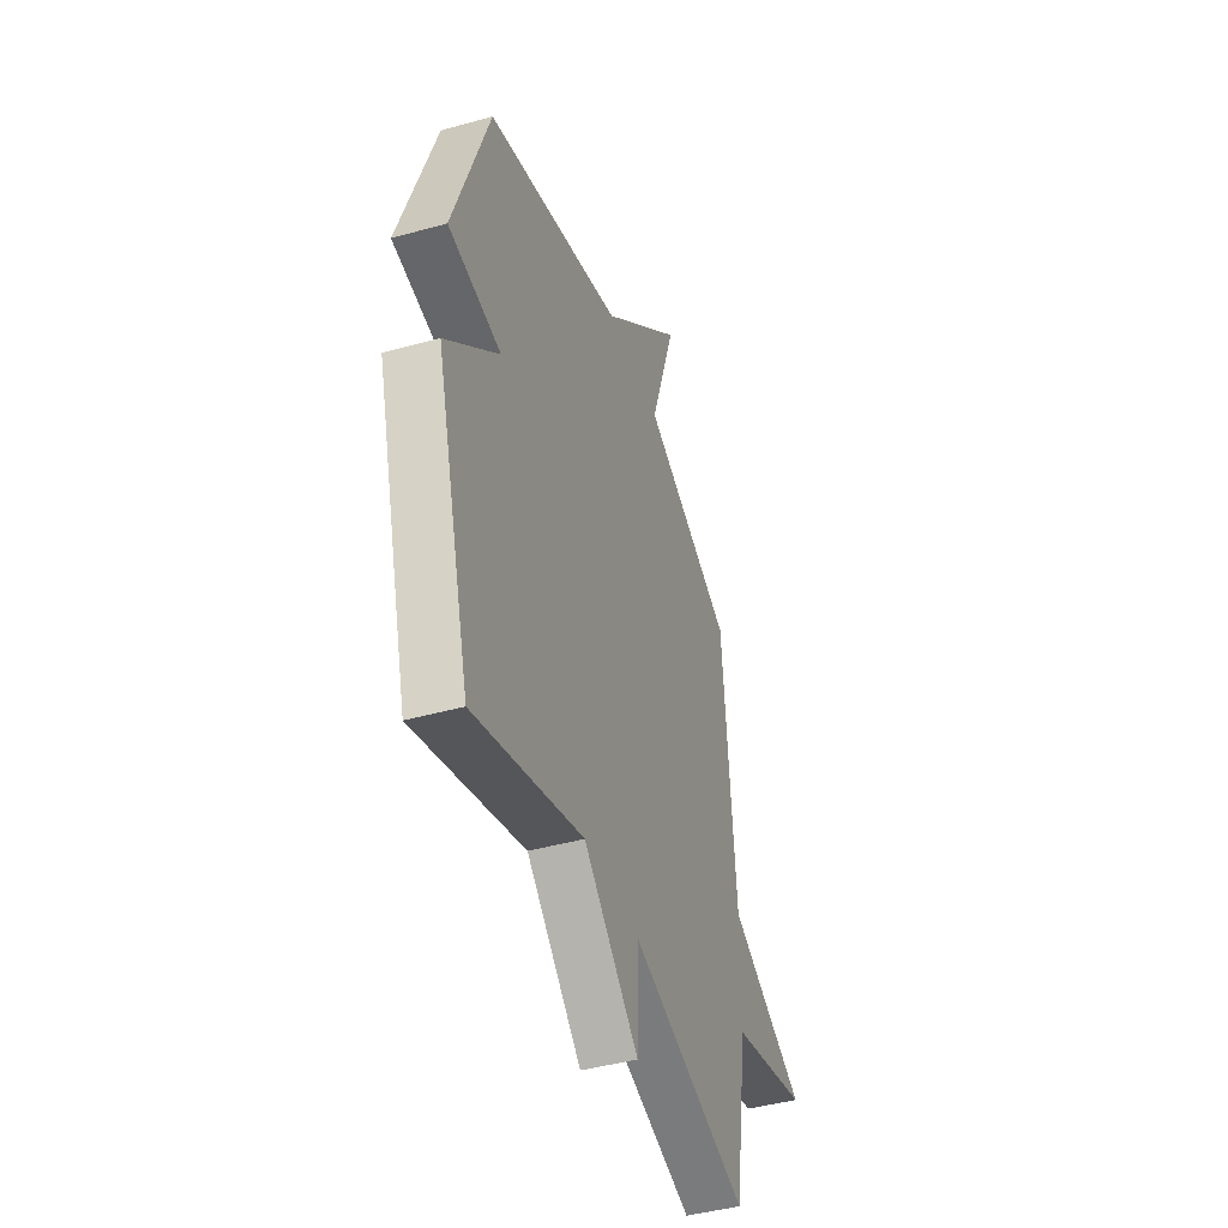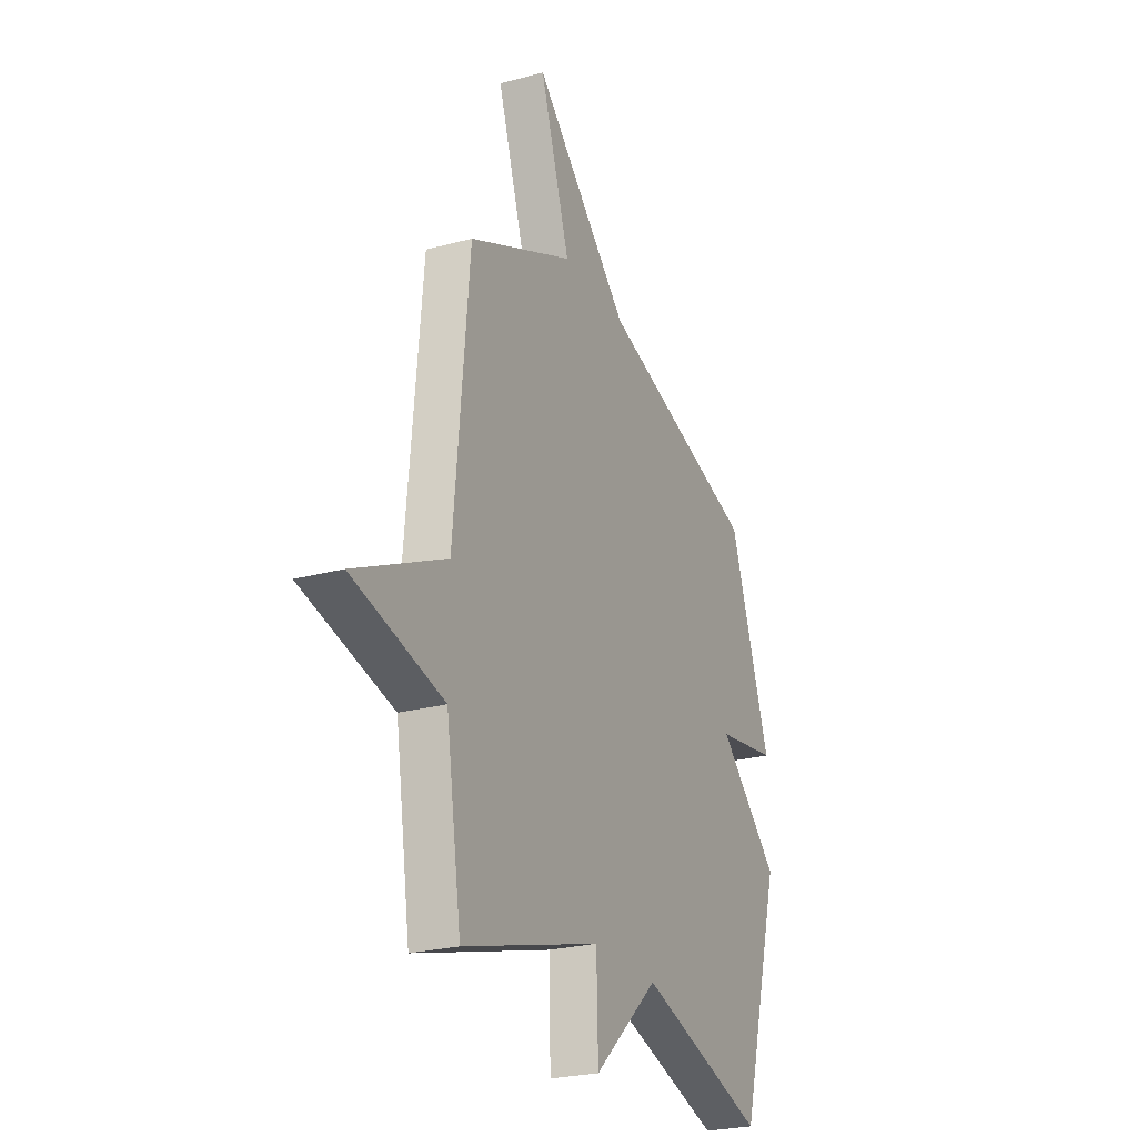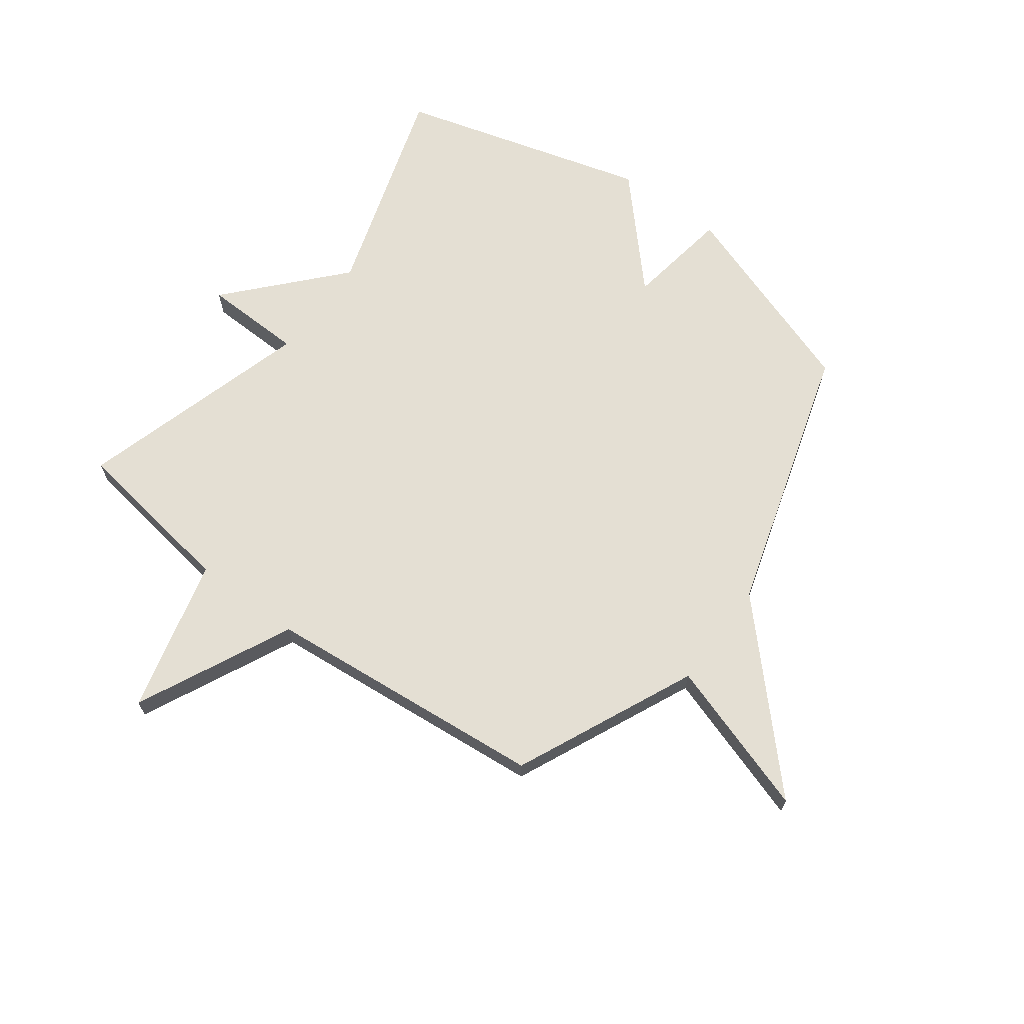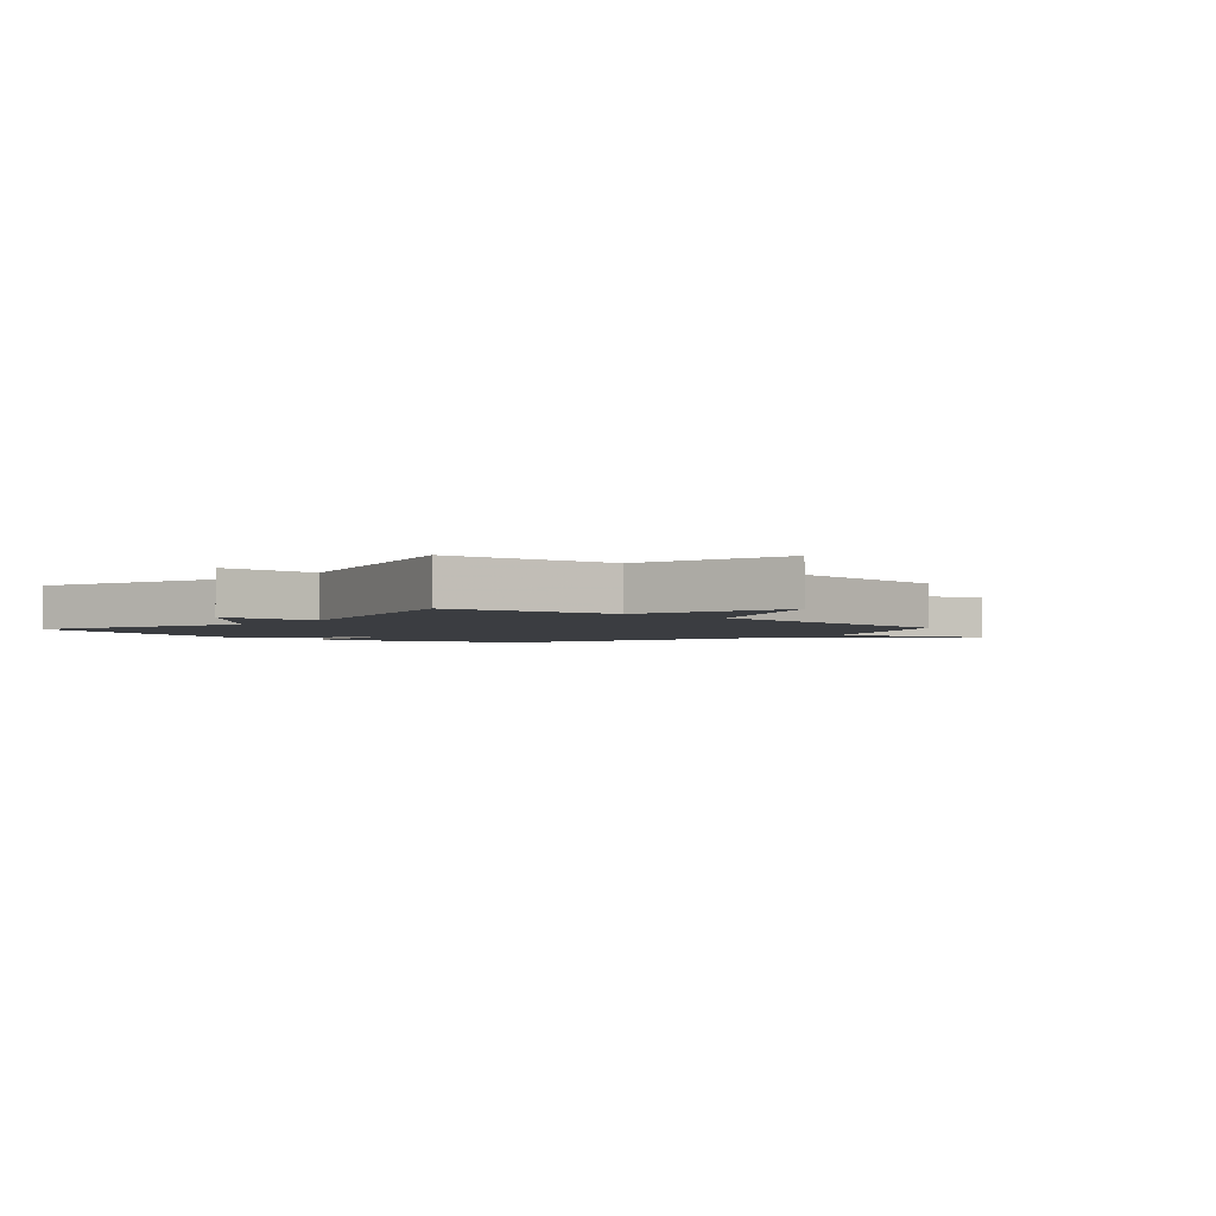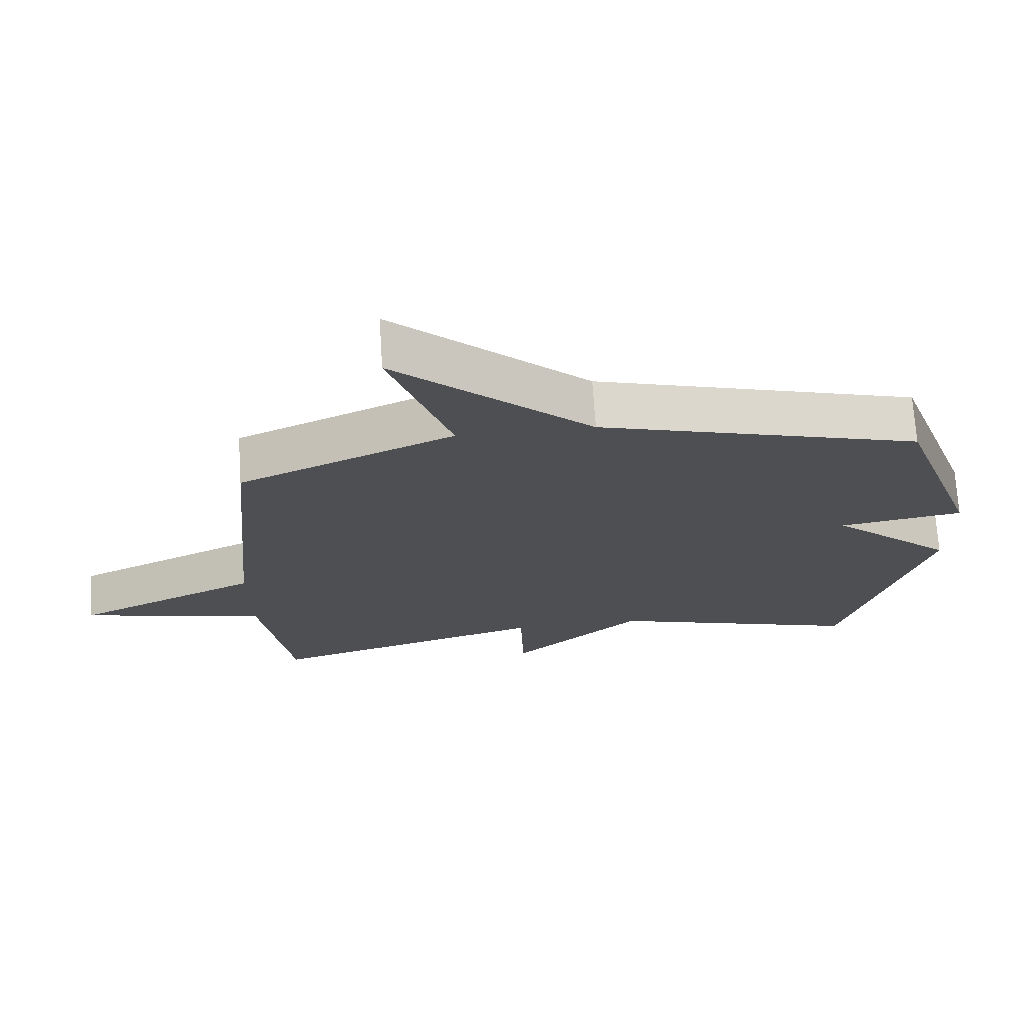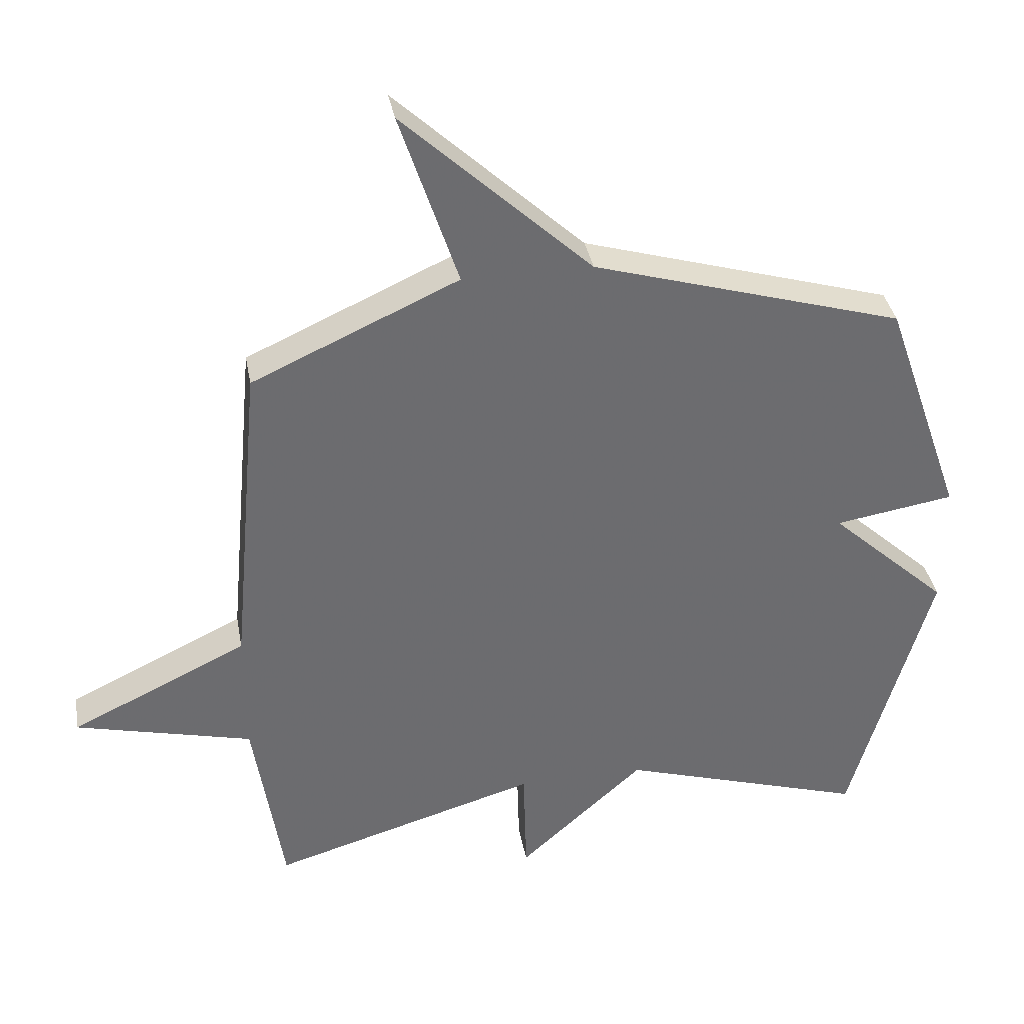
<metadata>
{"format":"obj","ext":"obj","renderer":"f3d","projection":"perspective","resolution":1024,"background":"white","views":[{"elev":-43.5,"azim":108.2,"up":"+Z"},{"elev":-24.9,"azim":-66.0,"up":"+Z"},{"elev":66.7,"azim":-53.5,"up":"+Y"},{"elev":-2.6,"azim":-132.6,"up":"+Y"},{"elev":71.6,"azim":-3.7,"up":"+Z"},{"elev":36.7,"azim":-10.3,"up":"+Z"}]}
</metadata>
<code>
v 0.5 0.07 0.5
v 0.624 0.07 0.142
v 0.439 0.07 0.113
v 0.624 0.07 -0.058
v 0.5 0.07 -0.5
v 0.116 0.07 -0.379
v -0.079 0.07 -0.556
v -0.084 0.07 -0.379
v -0.5 0.07 -0.5
v -0.546 0.07 -0.201
v -0.82 0.07 -0.132
v -0.546 0.07 -0.001
v -0.5 0.07 0.5
v -0.181 0.07 0.645
v -0.271 0.07 0.919
v 0.019 0.07 0.645
v 0.5 0 0.5
v 0.624 0 0.142
v 0.439 0 0.113
v 0.624 0 -0.058
v 0.5 0 -0.5
v 0.116 0 -0.379
v -0.079 0 -0.556
v -0.084 0 -0.379
v -0.5 0 -0.5
v -0.546 0 -0.201
v -0.82 0 -0.132
v -0.546 0 -0.001
v -0.5 0 0.5
v -0.181 0 0.645
v -0.271 0 0.919
v 0.019 0 0.645
f 14 15 16
f 1 2 3
f 16 1 3
f 14 16 3
f 13 14 3
f 12 13 3
f 12 3 4
f 11 12 4
f 10 11 4
f 8 9 10 4
f 6 7 8
f 6 8 4
f 4 5 6
f 32 31 30
f 19 18 17
f 19 17 32
f 19 32 30
f 19 30 29
f 19 29 28
f 20 19 28
f 20 28 27
f 20 27 26
f 20 26 25 24
f 24 23 22
f 20 24 22
f 22 21 20
f 1 17 18 2
f 2 18 19 3
f 3 19 20 4
f 4 20 21 5
f 5 21 22 6
f 6 22 23 7
f 7 23 24 8
f 8 24 25 9
f 9 25 26 10
f 10 26 27 11
f 11 27 28 12
f 12 28 29 13
f 13 29 30 14
f 14 30 31 15
f 15 31 32 16
f 16 32 17 1

</code>
